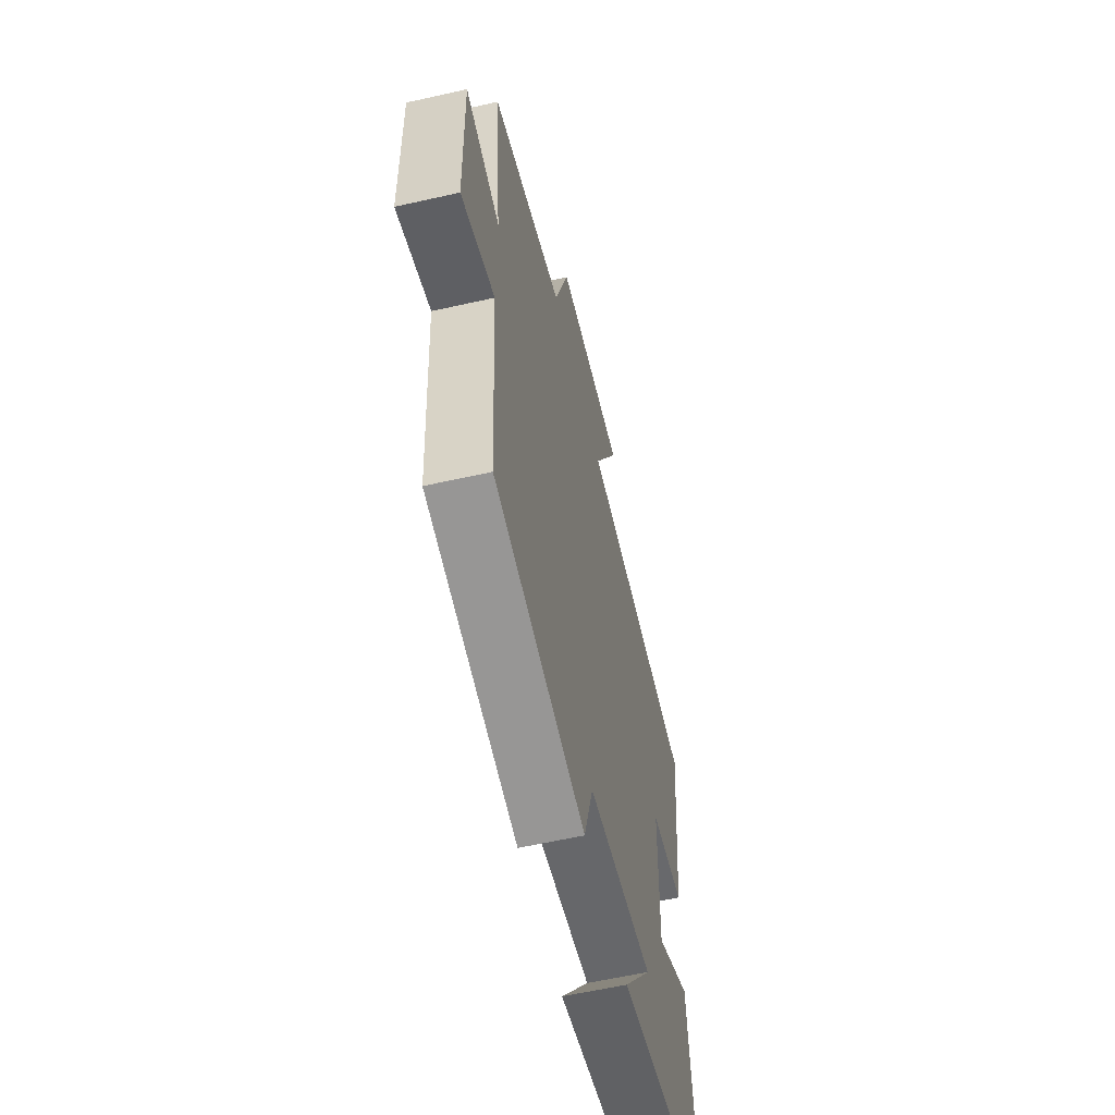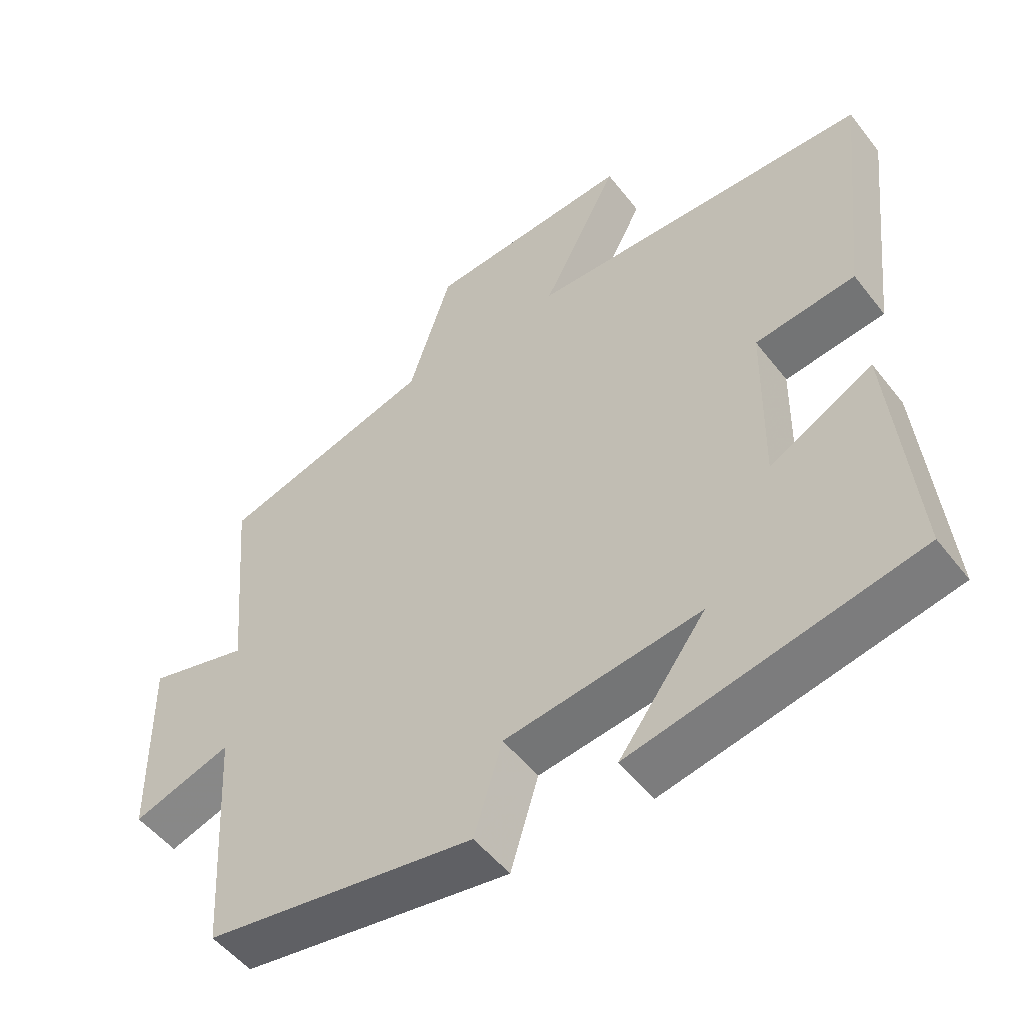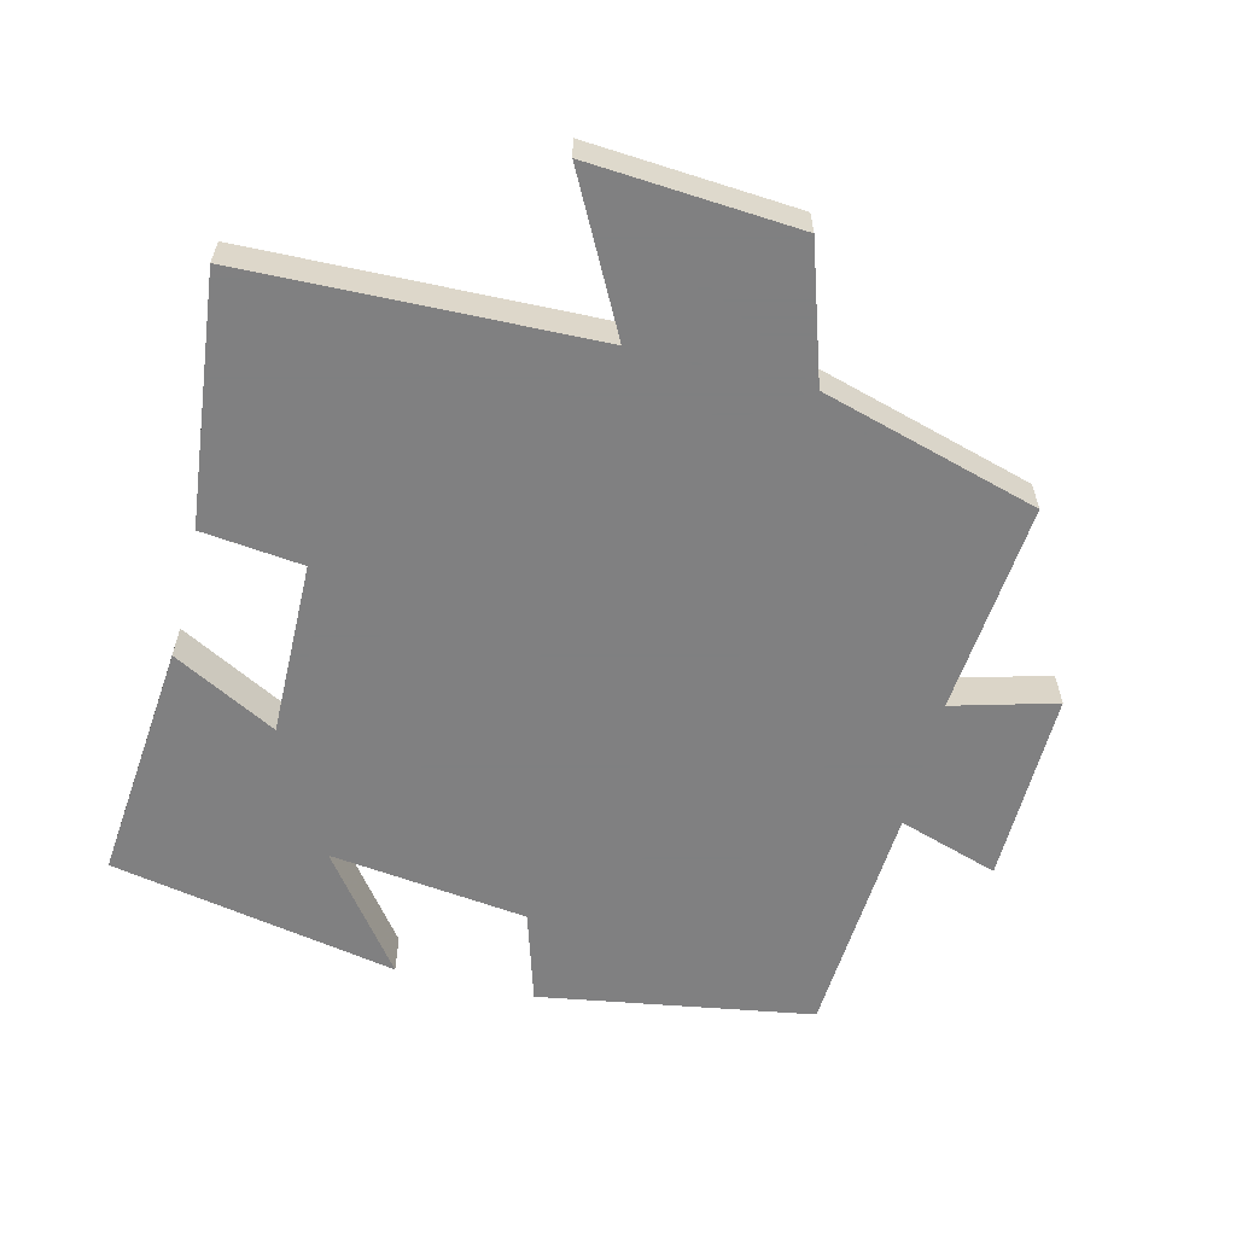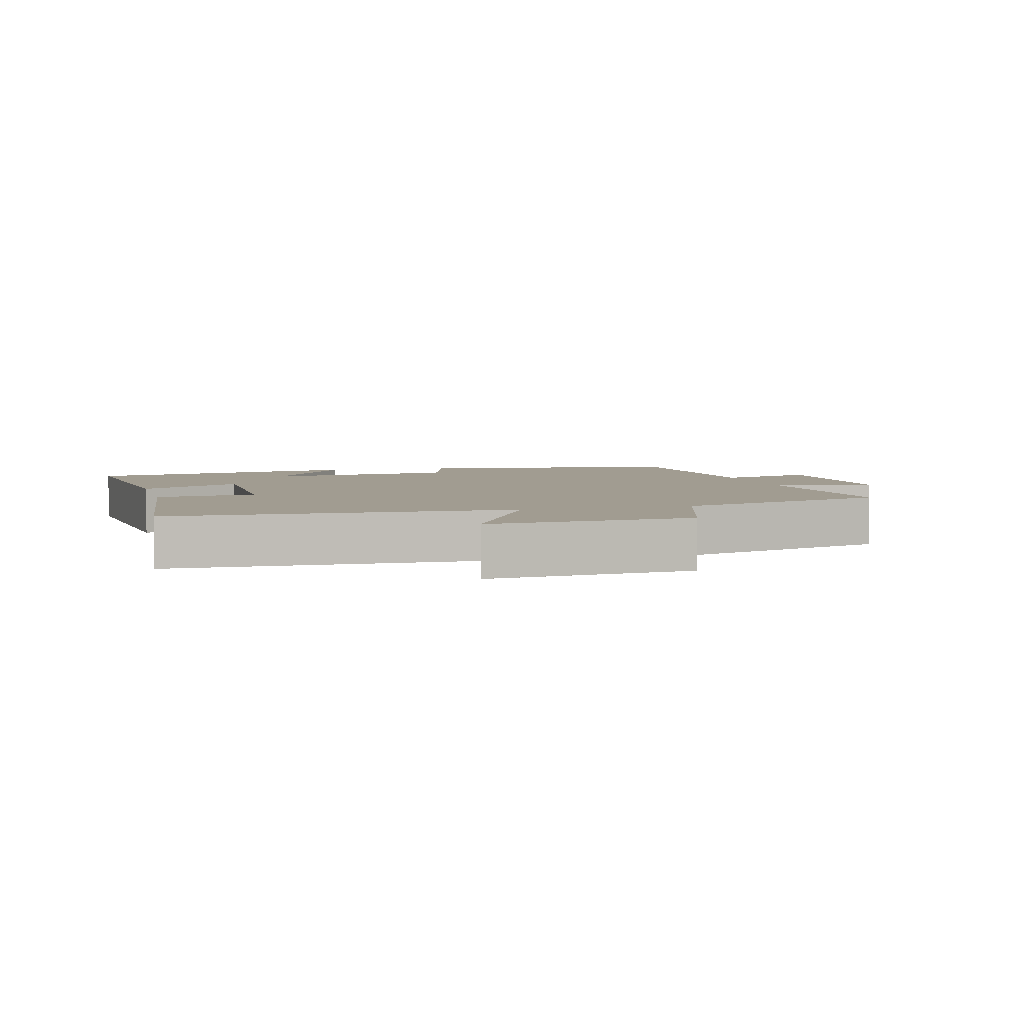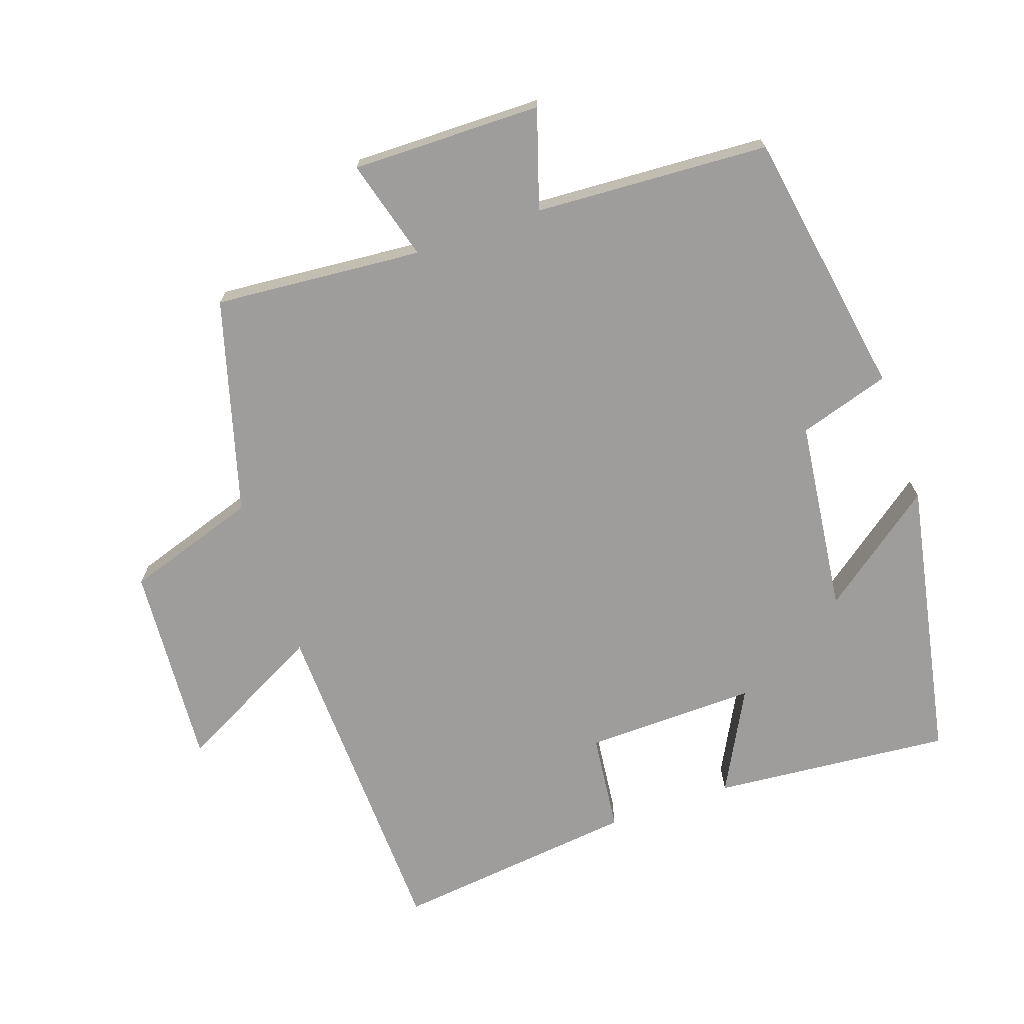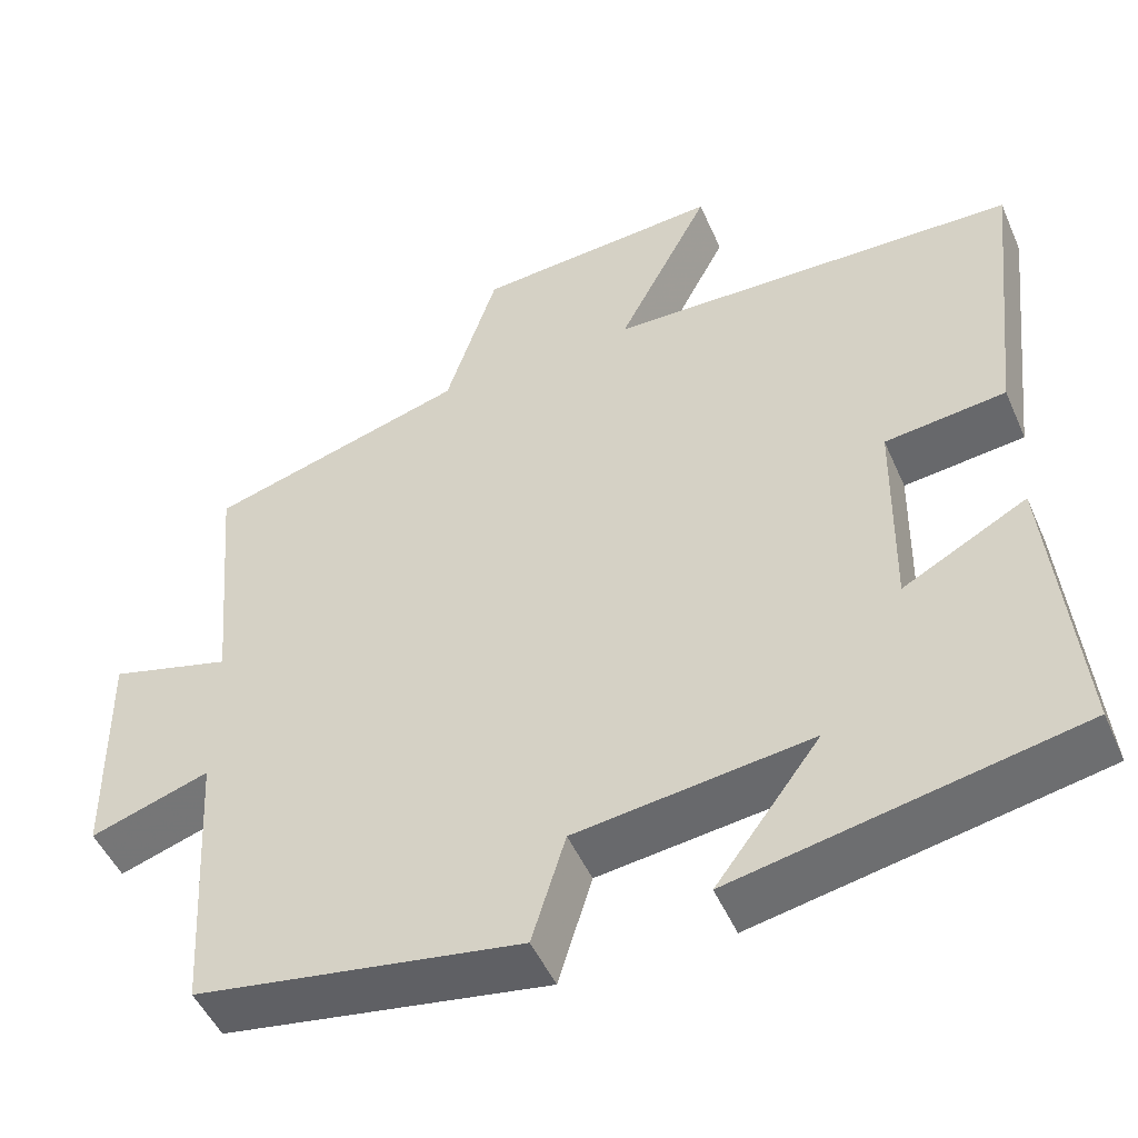
<metadata>
{"format":"obj","ext":"obj","renderer":"f3d","projection":"perspective","resolution":1024,"background":"white","views":[{"elev":-59.1,"azim":103.1,"up":"+Z"},{"elev":-51.7,"azim":-143.3,"up":"+Z"},{"elev":-60.0,"azim":-13.9,"up":"+Y"},{"elev":4.5,"azim":-15.1,"up":"+Y"},{"elev":-70.7,"azim":109.3,"up":"+Y"},{"elev":-49.4,"azim":-156.8,"up":"+Z"}]}
</metadata>
<code>
v 0.479 0.07 -0.435
v 0.083 0.07 -0.5
v 0.042 0.07 -0.366
v -0.244 0.07 -0.33
v -0.117 0.07 -0.5
v -0.533 0.07 -0.418
v -0.5 0.07 -0.066
v -0.349 0.07 -0.147
v -0.353 0.07 0.107
v -0.5 0.07 0.124
v -0.54 0.07 0.486
v -0.038 0.07 0.5
v -0.151 0.07 0.717
v 0.149 0.07 0.695
v 0.212 0.07 0.5
v 0.527 0.07 0.409
v 0.5 0.07 0.102
v 0.649 0.07 0.143
v 0.645 0.07 -0.137
v 0.5 0.07 -0.09
v 0.479 0 -0.435
v 0.083 0 -0.5
v 0.042 0 -0.366
v -0.244 0 -0.33
v -0.117 0 -0.5
v -0.533 0 -0.418
v -0.5 0 -0.066
v -0.349 0 -0.147
v -0.353 0 0.107
v -0.5 0 0.124
v -0.54 0 0.486
v -0.038 0 0.5
v -0.151 0 0.717
v 0.149 0 0.695
v 0.212 0 0.5
v 0.527 0 0.409
v 0.5 0 0.102
v 0.649 0 0.143
v 0.645 0 -0.137
v 0.5 0 -0.09
f 17 18 19 20
f 1 2 3
f 20 1 3
f 17 20 3
f 17 3 4
f 16 17 4
f 15 16 4
f 12 13 14 15
f 11 12 15
f 10 11 15
f 9 10 15
f 8 9 15 4
f 7 8 4
f 4 5 6 7
f 40 39 38 37
f 23 22 21
f 23 21 40
f 23 40 37
f 24 23 37
f 24 37 36
f 24 36 35
f 35 34 33 32
f 35 32 31
f 35 31 30
f 35 30 29
f 24 35 29 28
f 24 28 27
f 27 26 25 24
f 1 21 22 2
f 2 22 23 3
f 3 23 24 4
f 4 24 25 5
f 5 25 26 6
f 6 26 27 7
f 7 27 28 8
f 8 28 29 9
f 9 29 30 10
f 10 30 31 11
f 11 31 32 12
f 12 32 33 13
f 13 33 34 14
f 14 34 35 15
f 15 35 36 16
f 16 36 37 17
f 17 37 38 18
f 18 38 39 19
f 19 39 40 20
f 20 40 21 1

</code>
